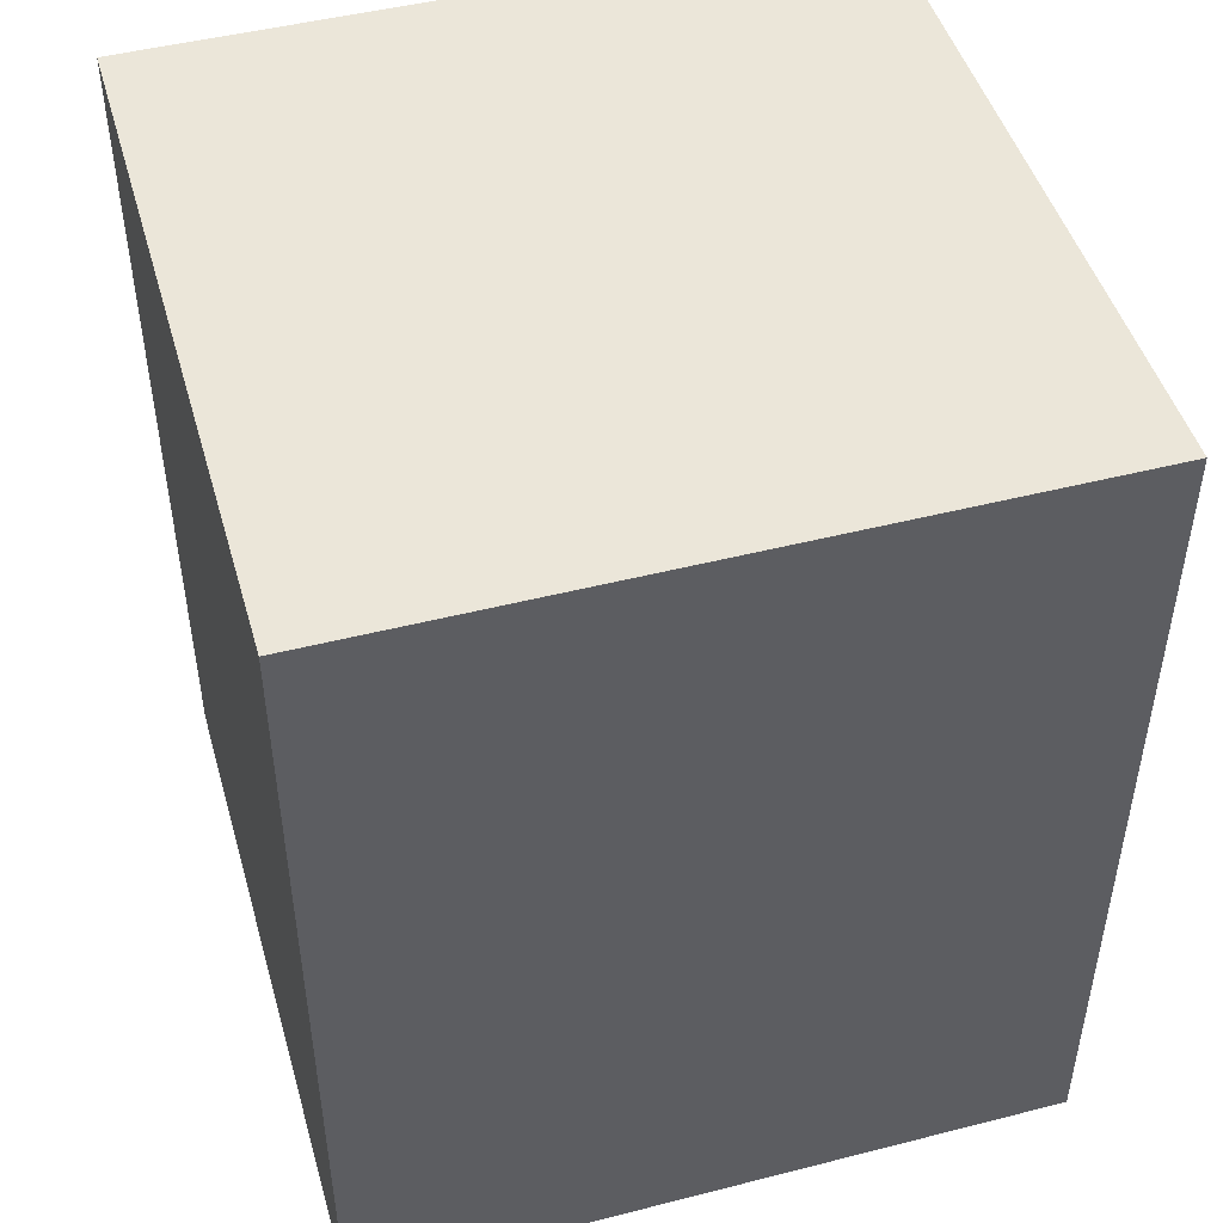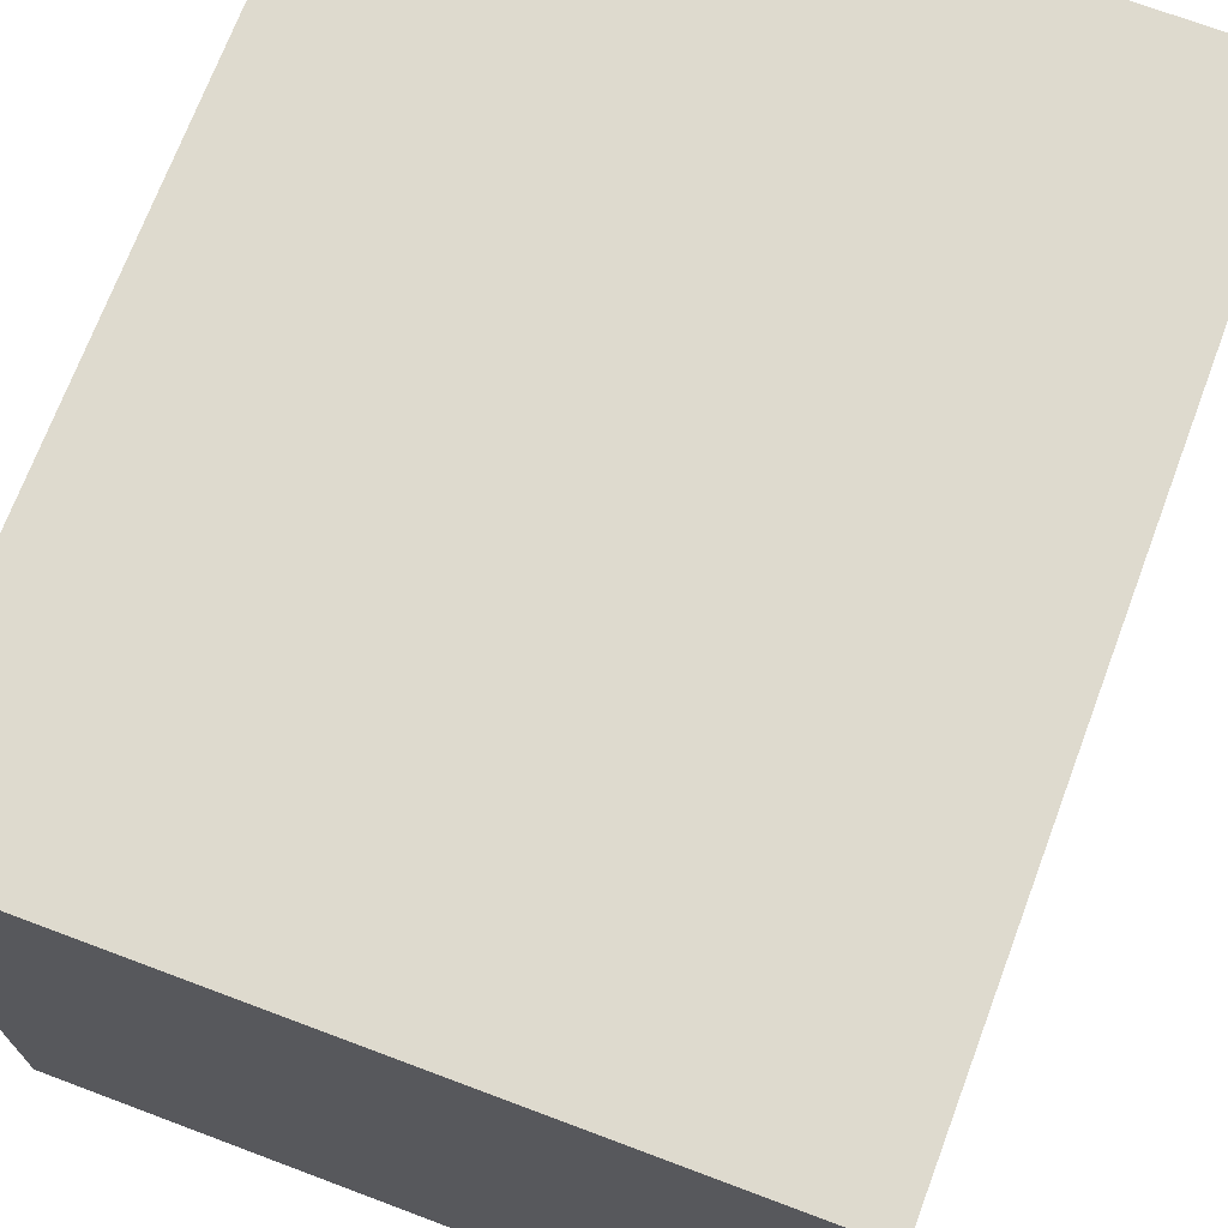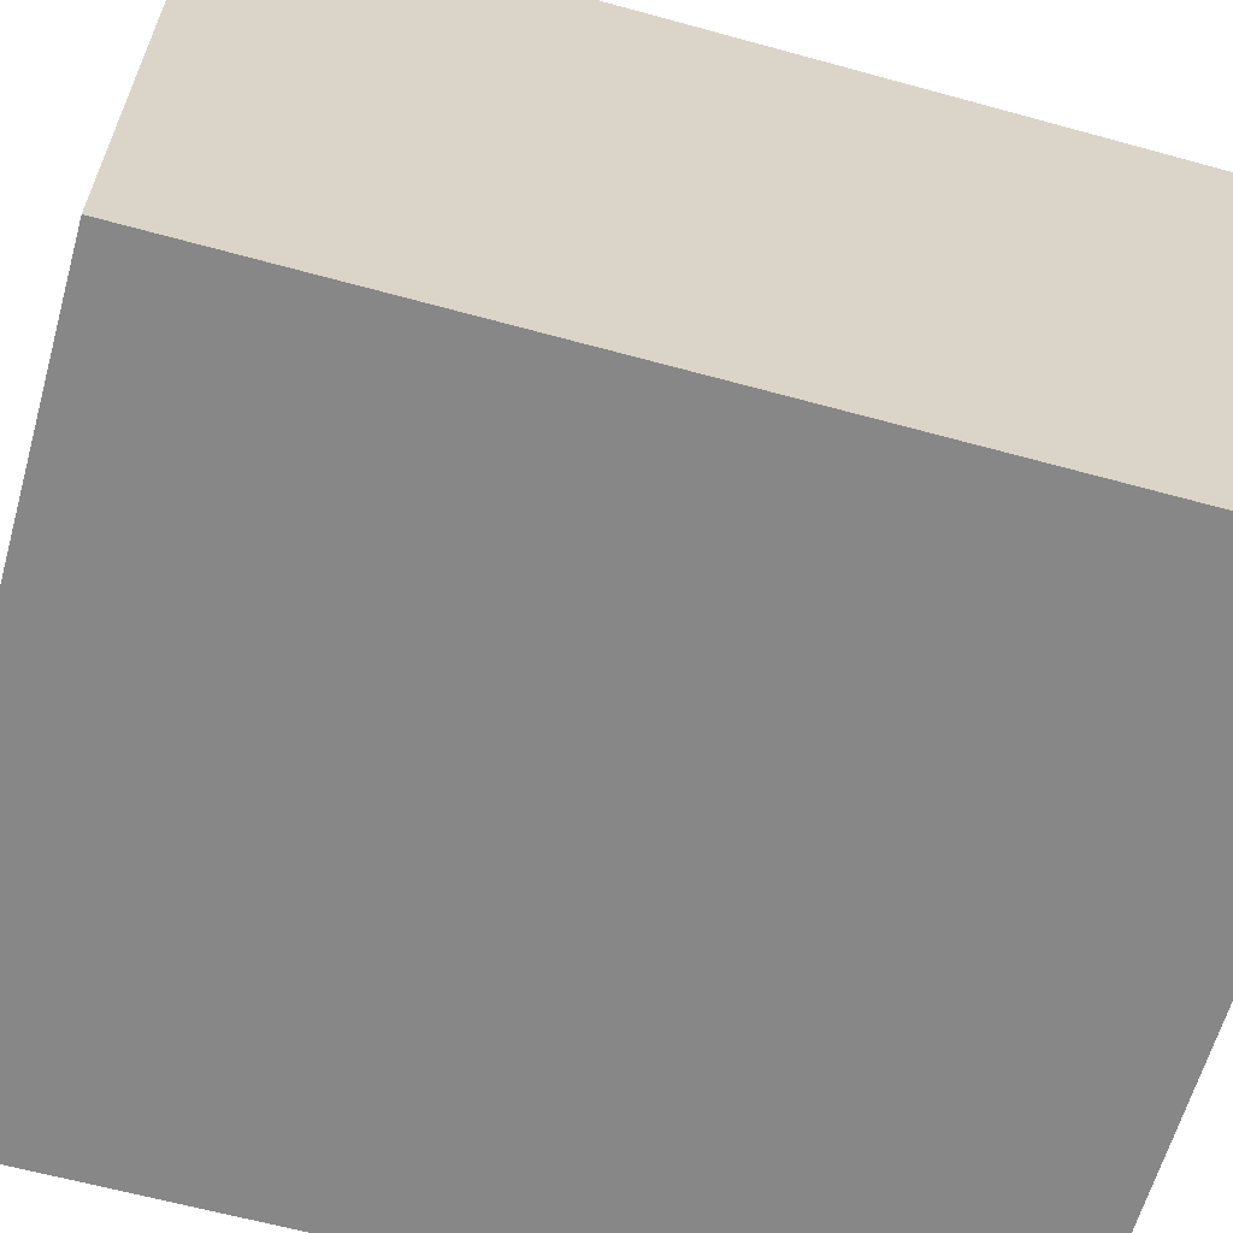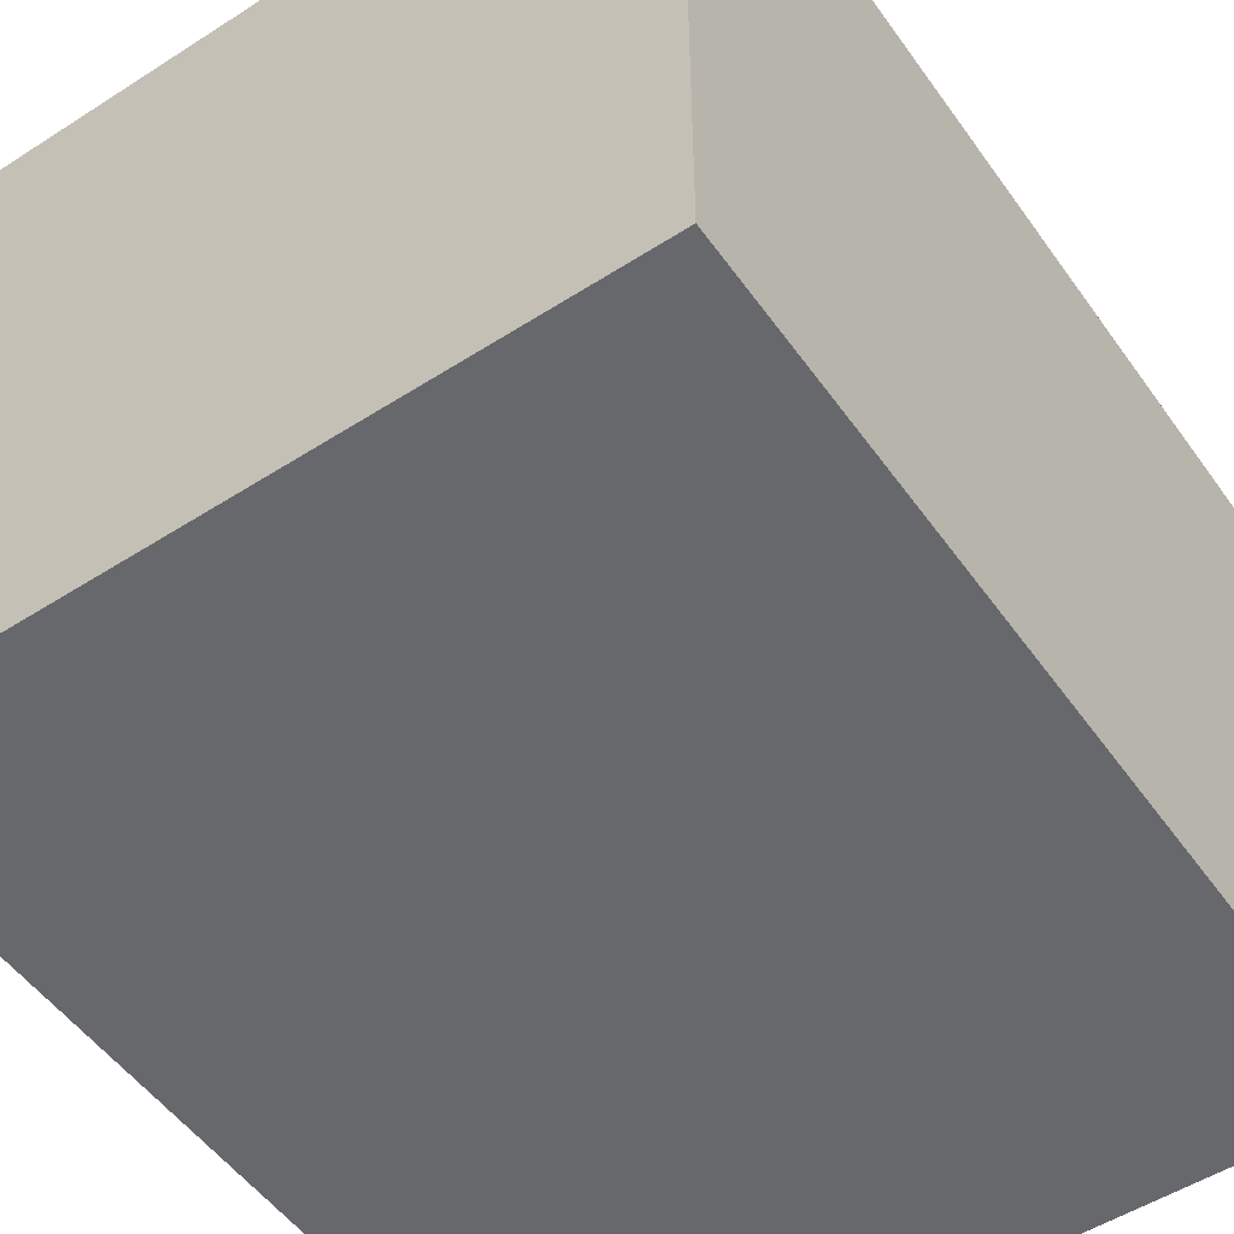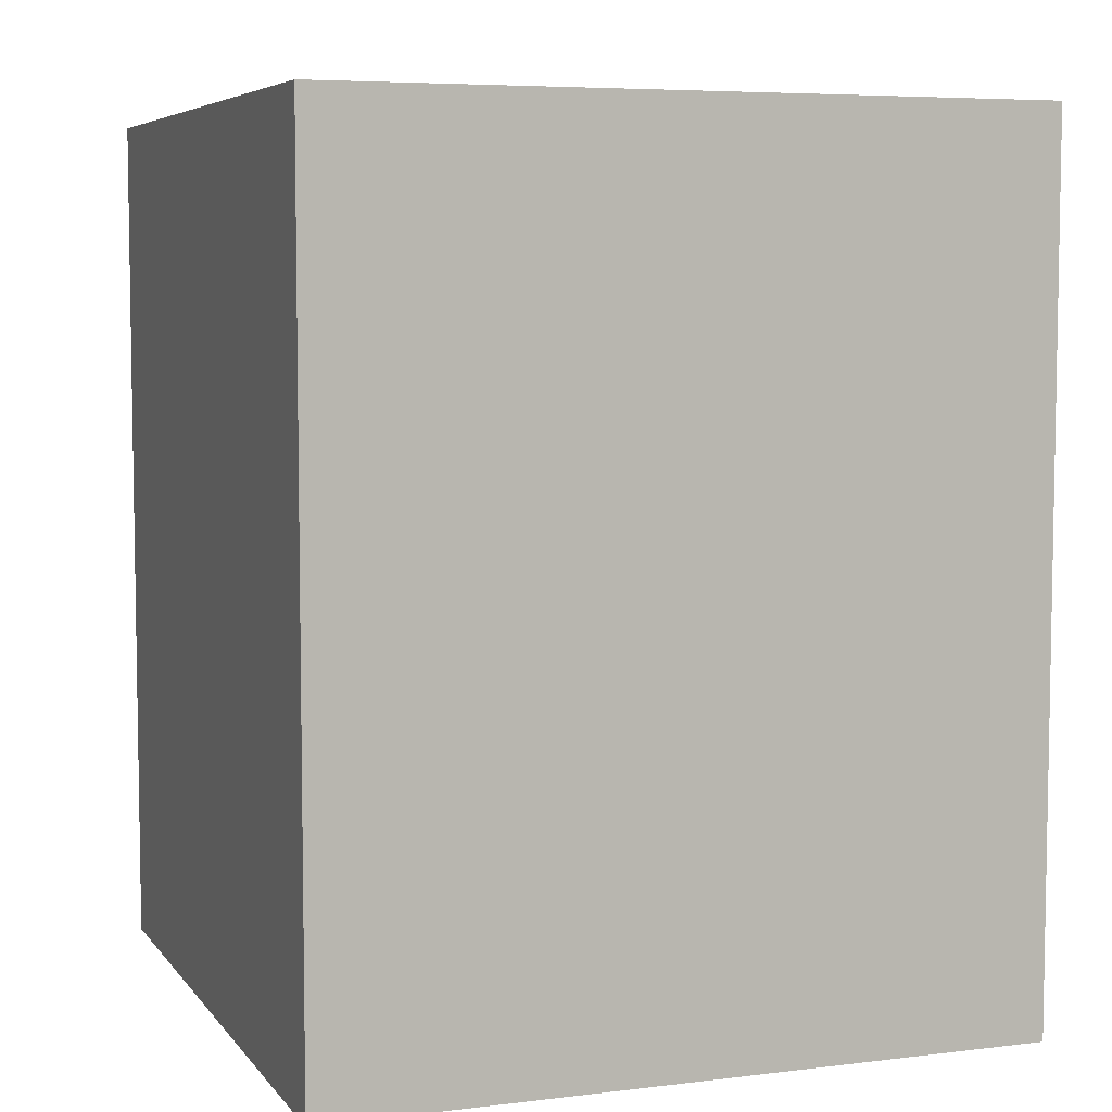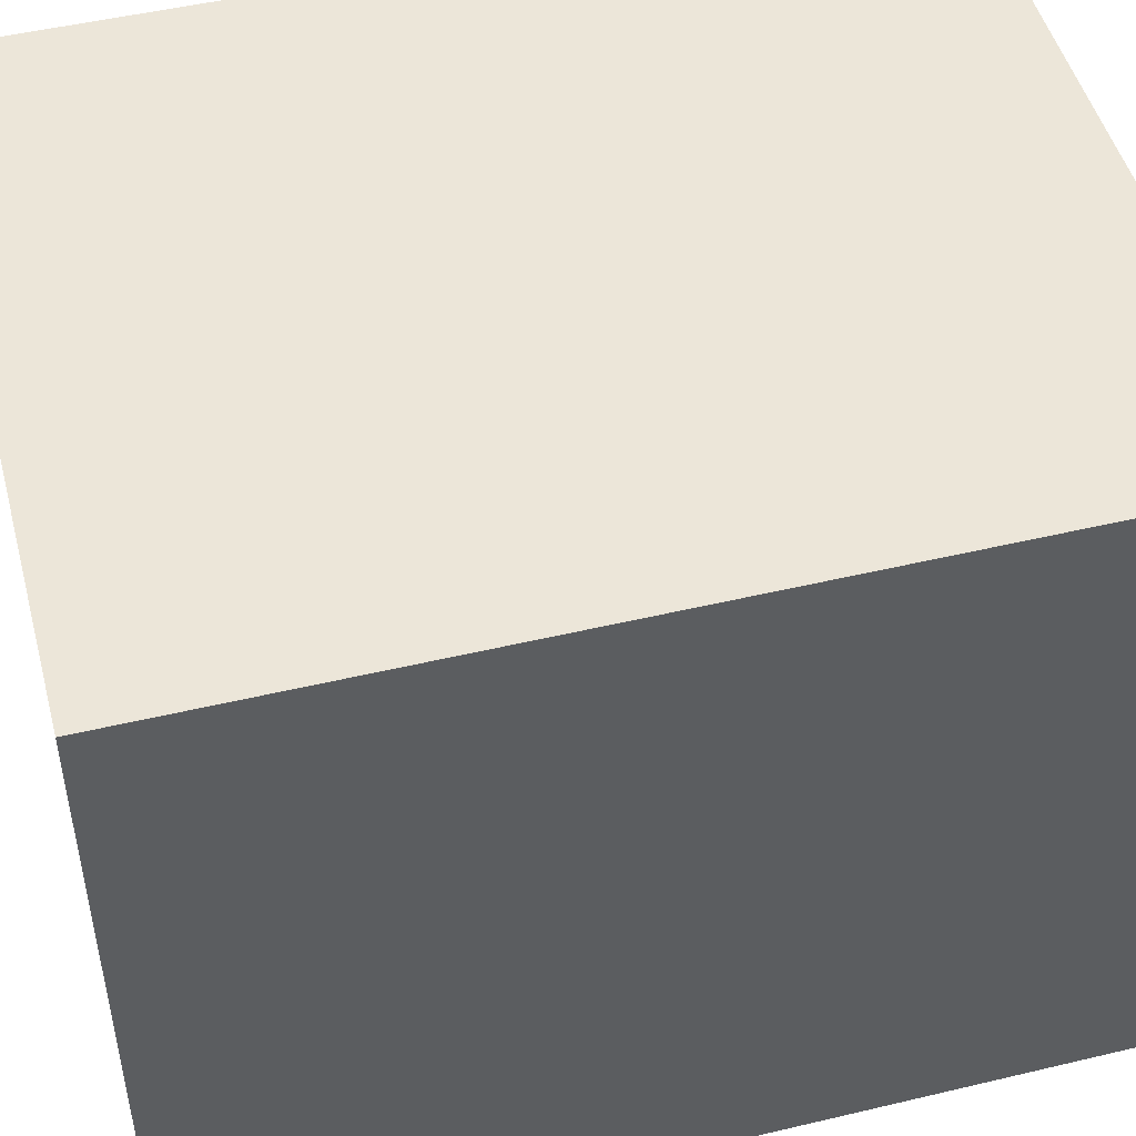
<metadata>
{"format":"obj","ext":"obj","renderer":"f3d","projection":"perspective","resolution":1024,"background":"white","views":[{"elev":47.6,"azim":74.0,"up":"+Z"},{"elev":71.3,"azim":-159.4,"up":"+Y"},{"elev":-62.5,"azim":74.4,"up":"+Y"},{"elev":-52.4,"azim":34.6,"up":"+Y"},{"elev":6.1,"azim":-20.2,"up":"+Z"},{"elev":48.9,"azim":-104.8,"up":"+Y"}]}
</metadata>
<code>
o Cube.010_Cube.024
v -36.7 -31.19 -42.46
v -36.7 -31.19 38.12
v -36.7 34.62 -42.46
v -36.7 34.62 38.12
v 29.11 -31.19 -42.46
v 29.11 -31.19 38.12
v 29.11 34.62 -42.46
v 29.11 34.62 38.12
v -36.7 34.62 -42.46
v -36.7 34.62 -42.46
v -36.7 -31.19 -42.46
v -36.7 -31.19 -42.46
v -36.7 -31.19 38.12
v -36.7 -31.19 38.12
v -36.7 34.62 38.12
v -36.7 34.62 38.12
v 29.11 34.62 -42.46
v 29.11 34.62 -42.46
v 29.11 34.62 38.12
v 29.11 34.62 38.12
v 29.11 -31.19 -42.46
v 29.11 -31.19 -42.46
v 29.11 -31.19 38.12
v 29.11 -31.19 38.12
f 13 9 11
f 16 17 10
f 20 21 18
f 24 12 22
f 7 1 3
f 4 6 8
f 13 15 9
f 16 19 17
f 20 23 21
f 24 14 12
f 7 5 1
f 4 2 6

</code>
